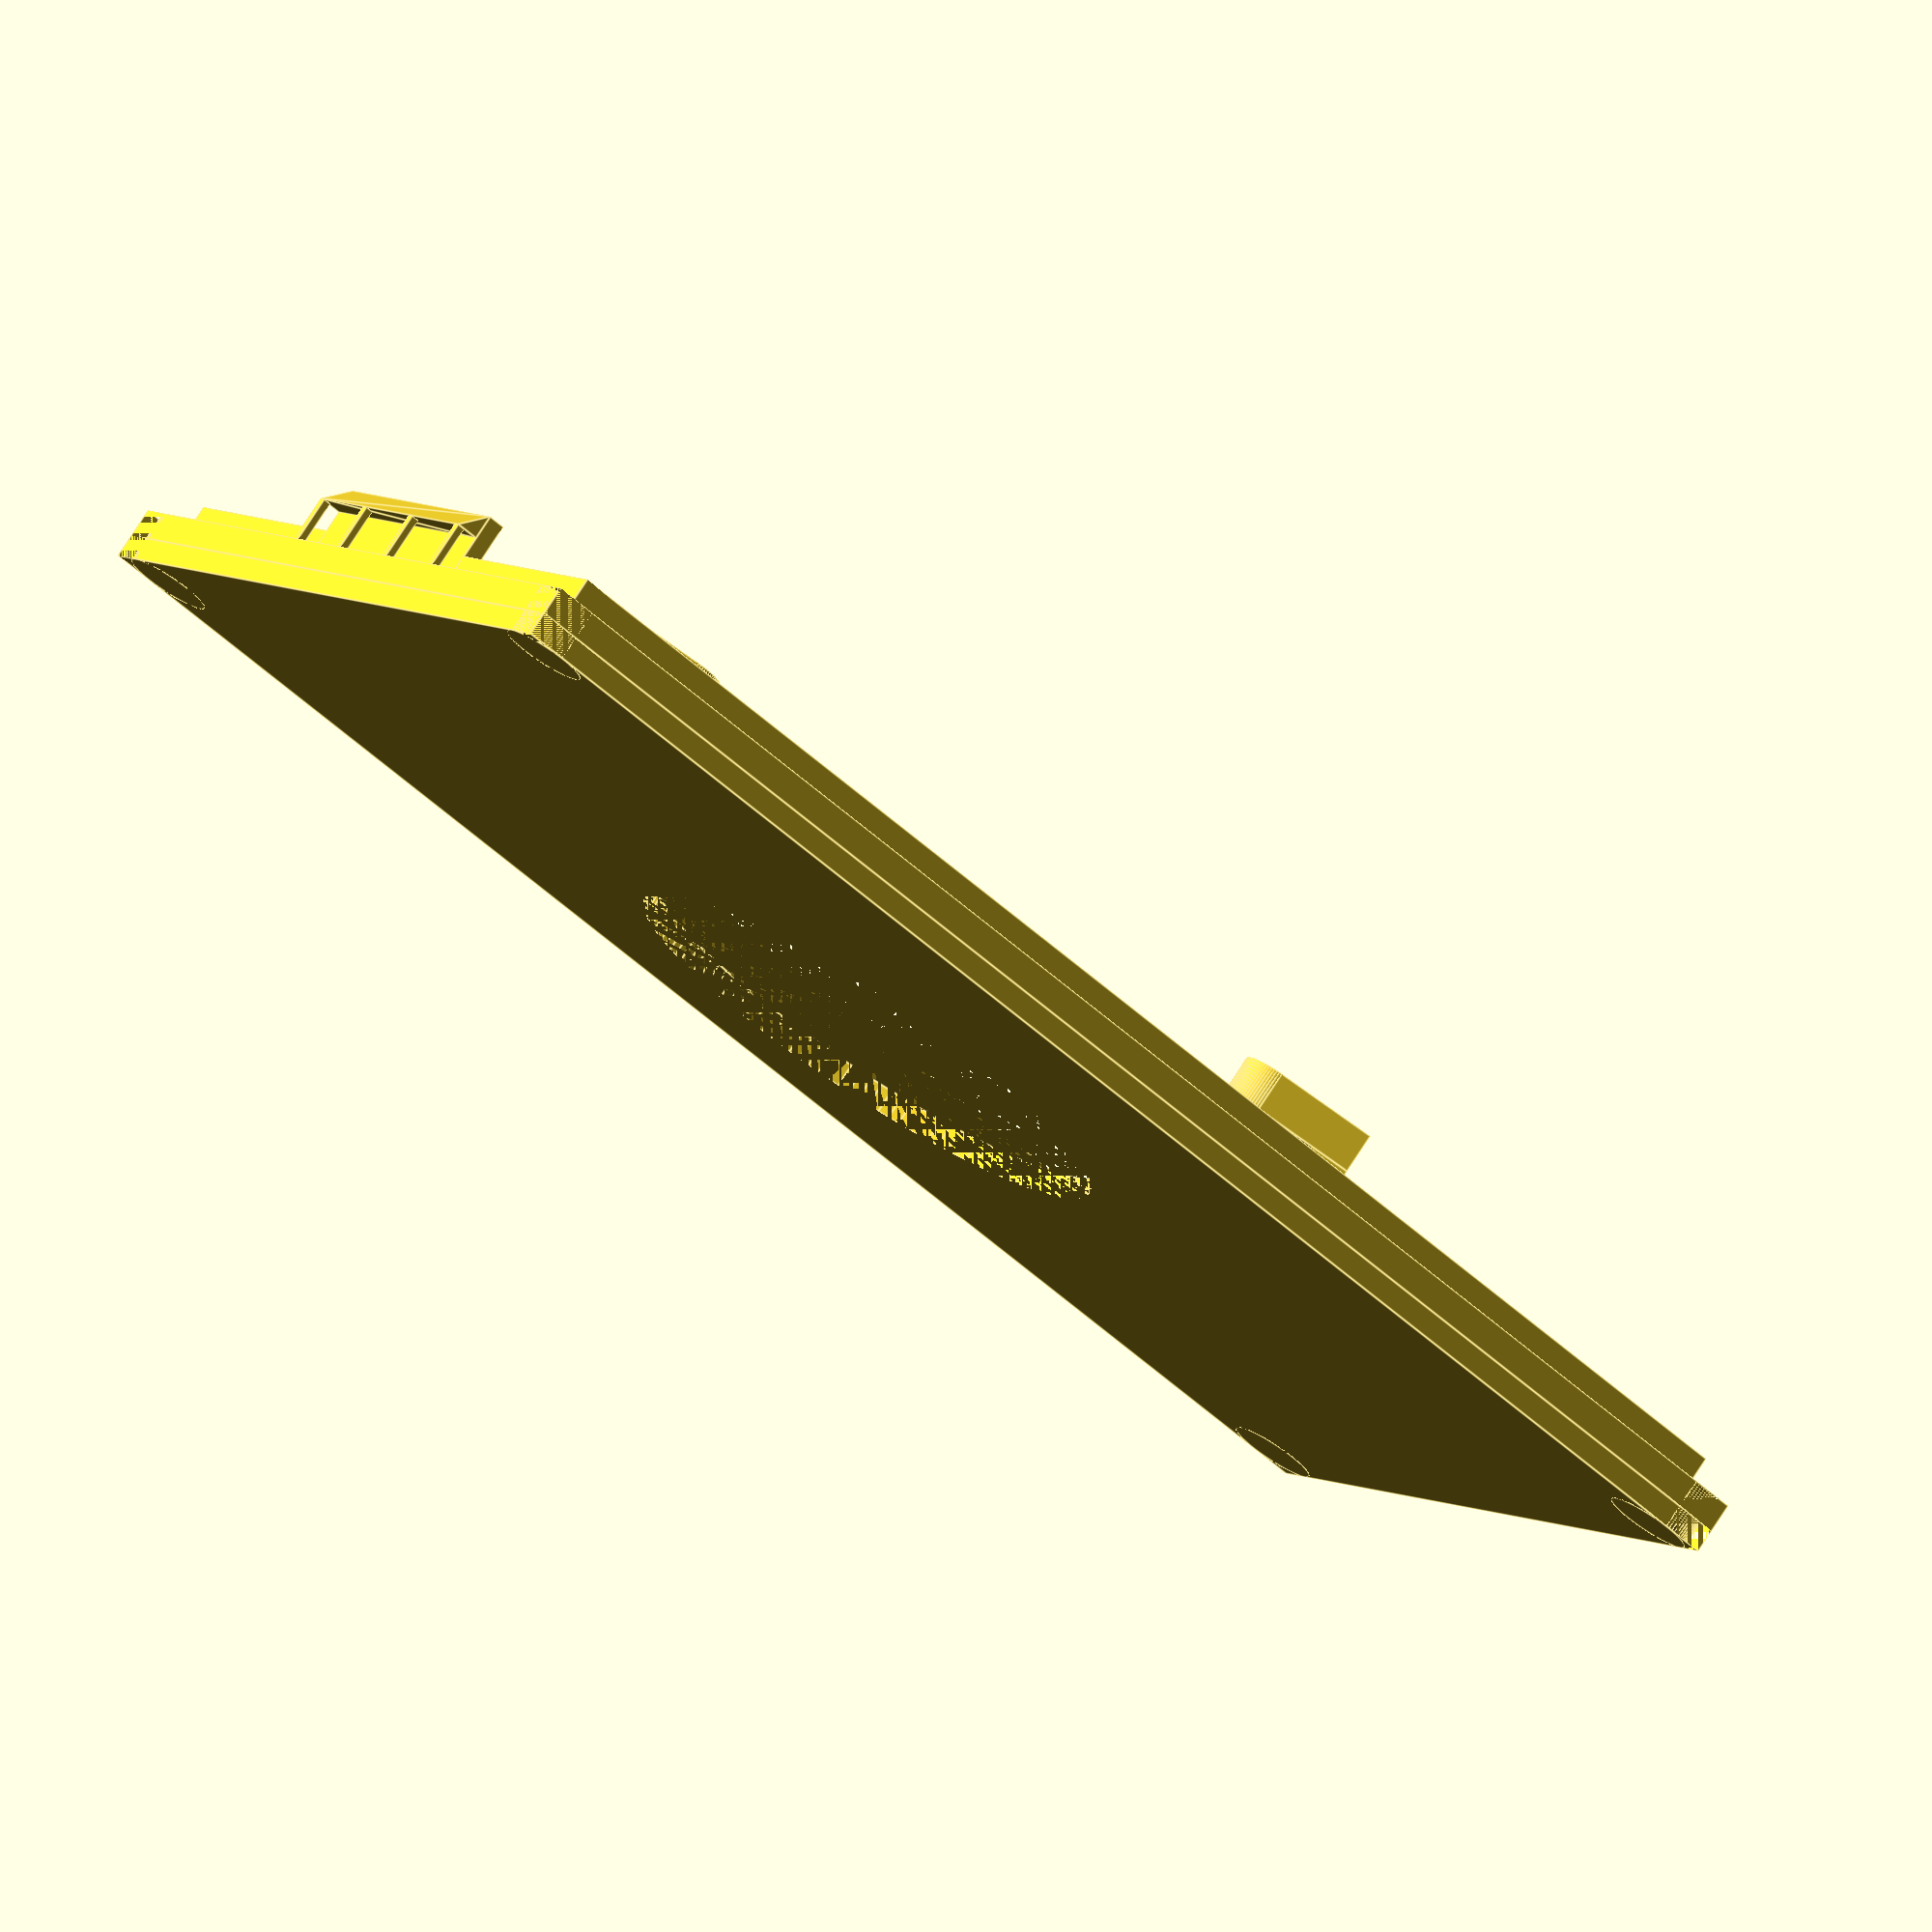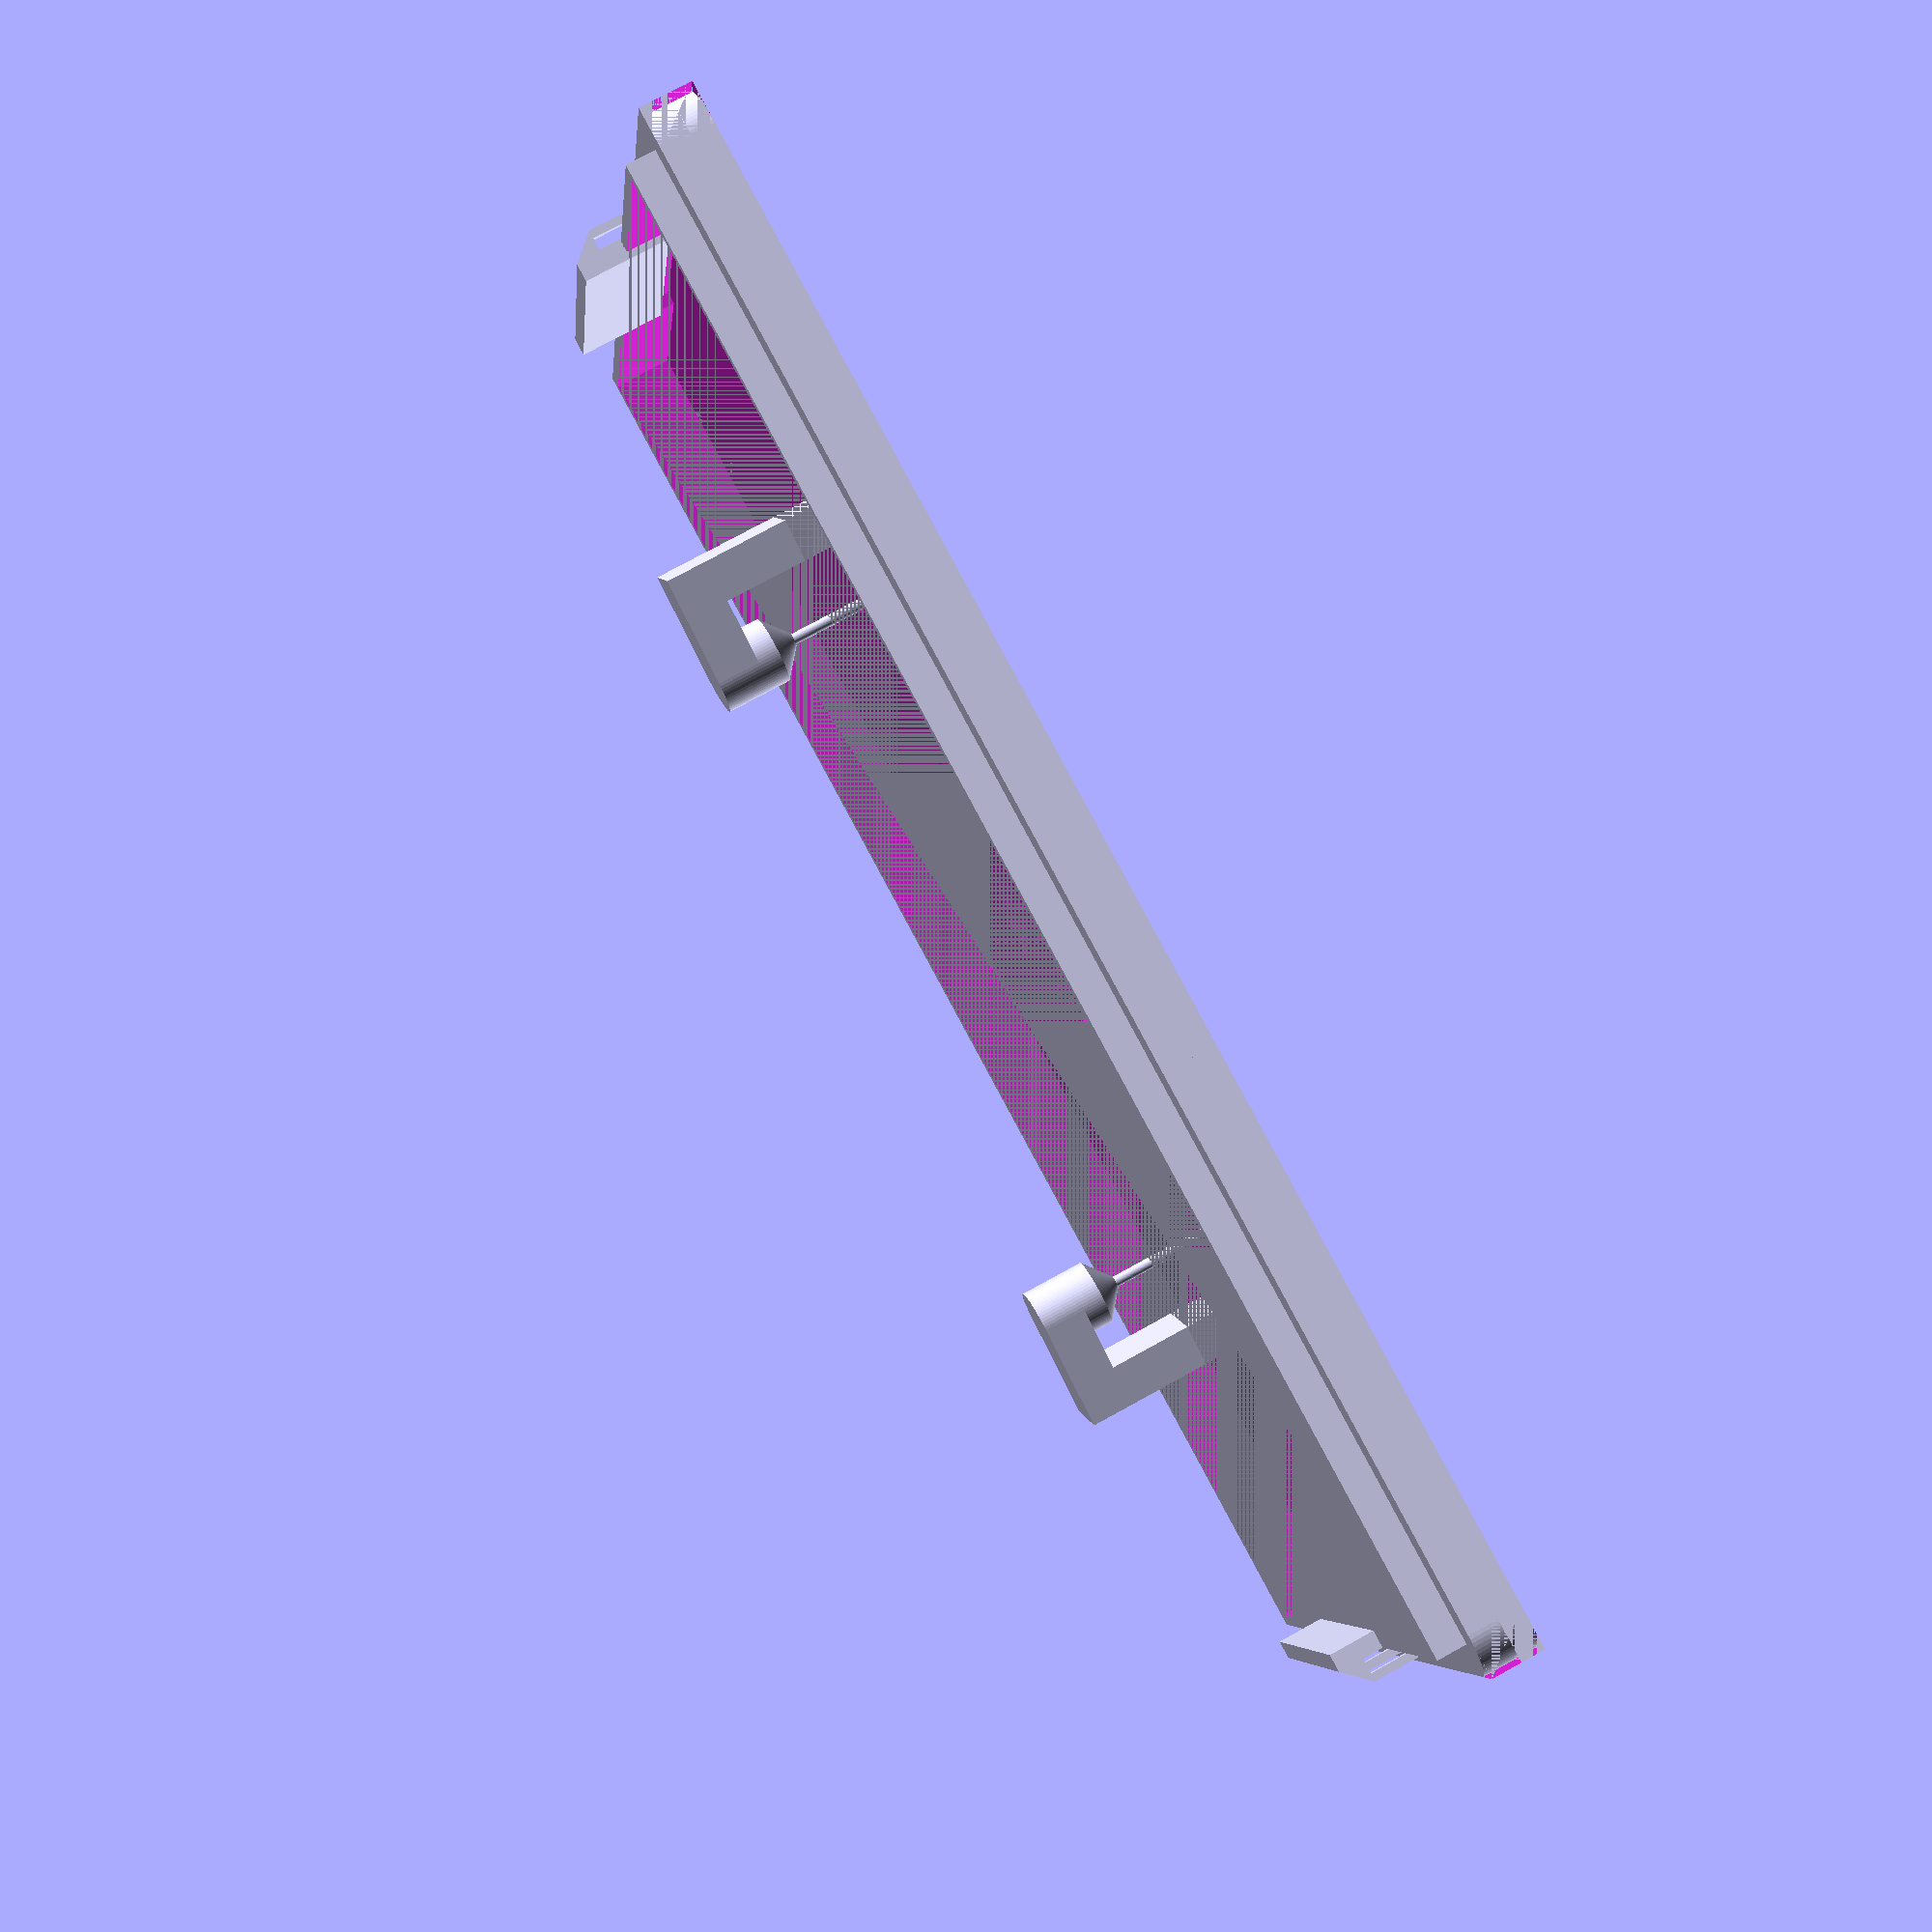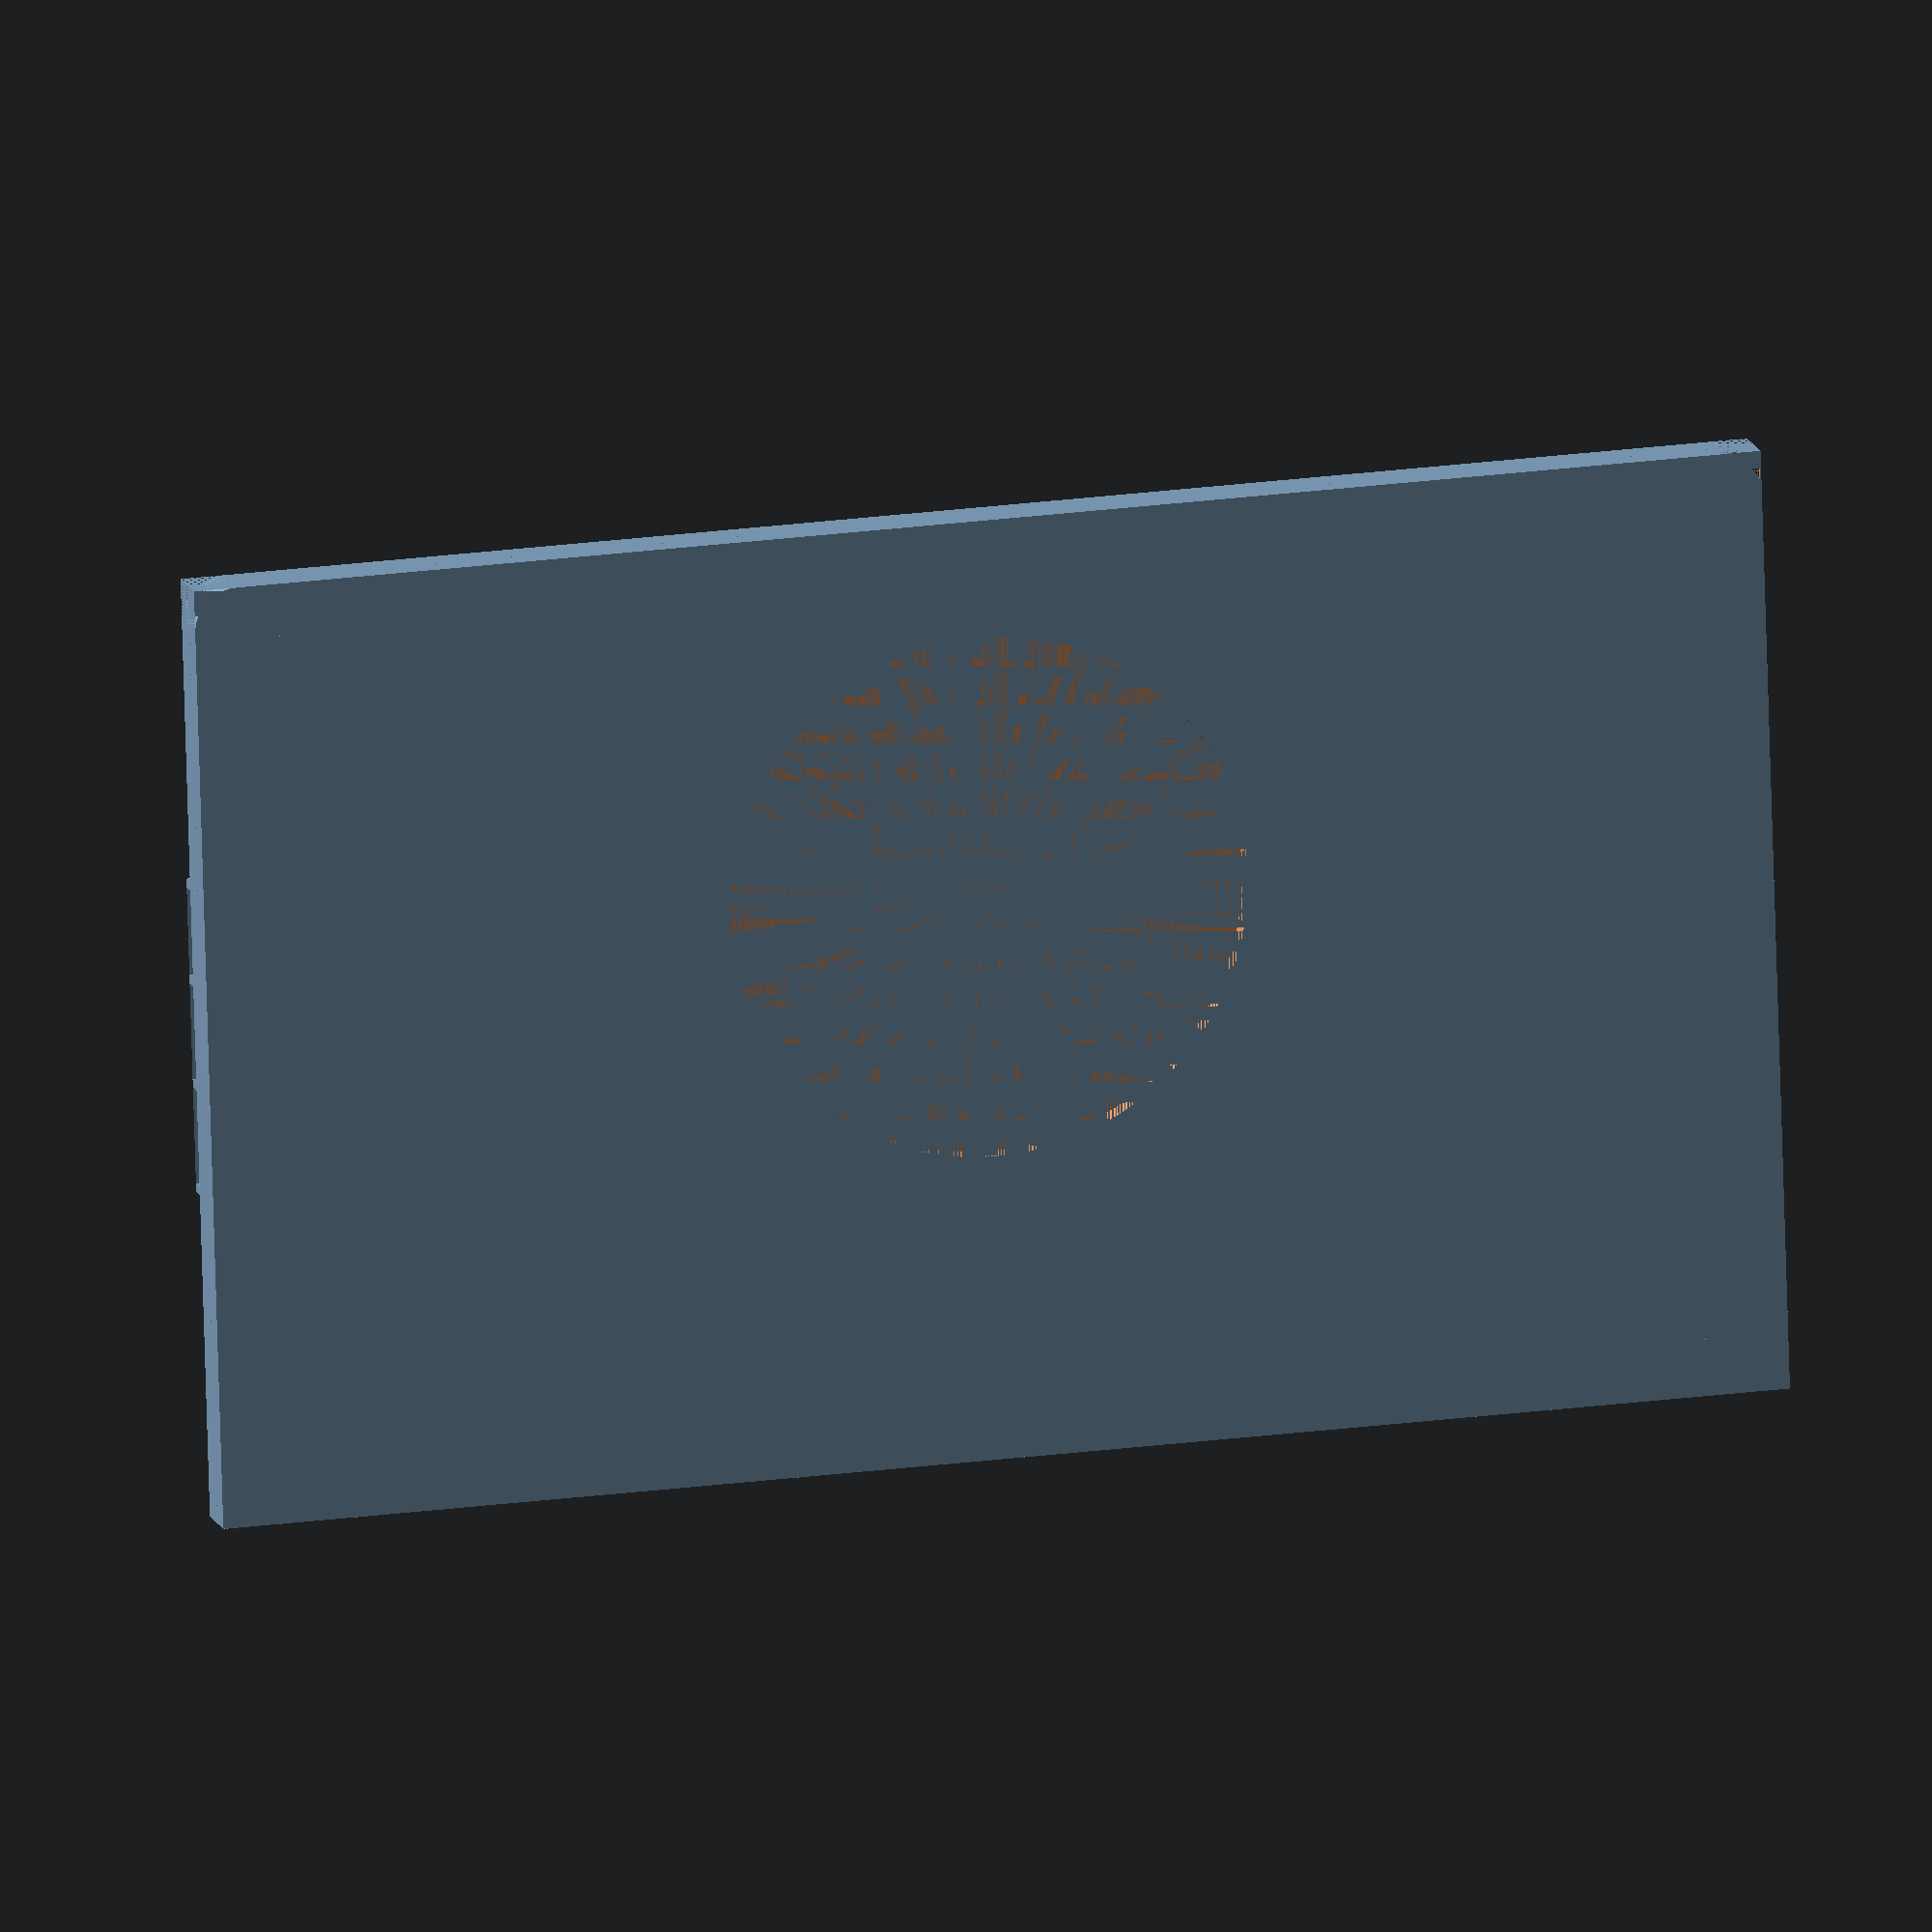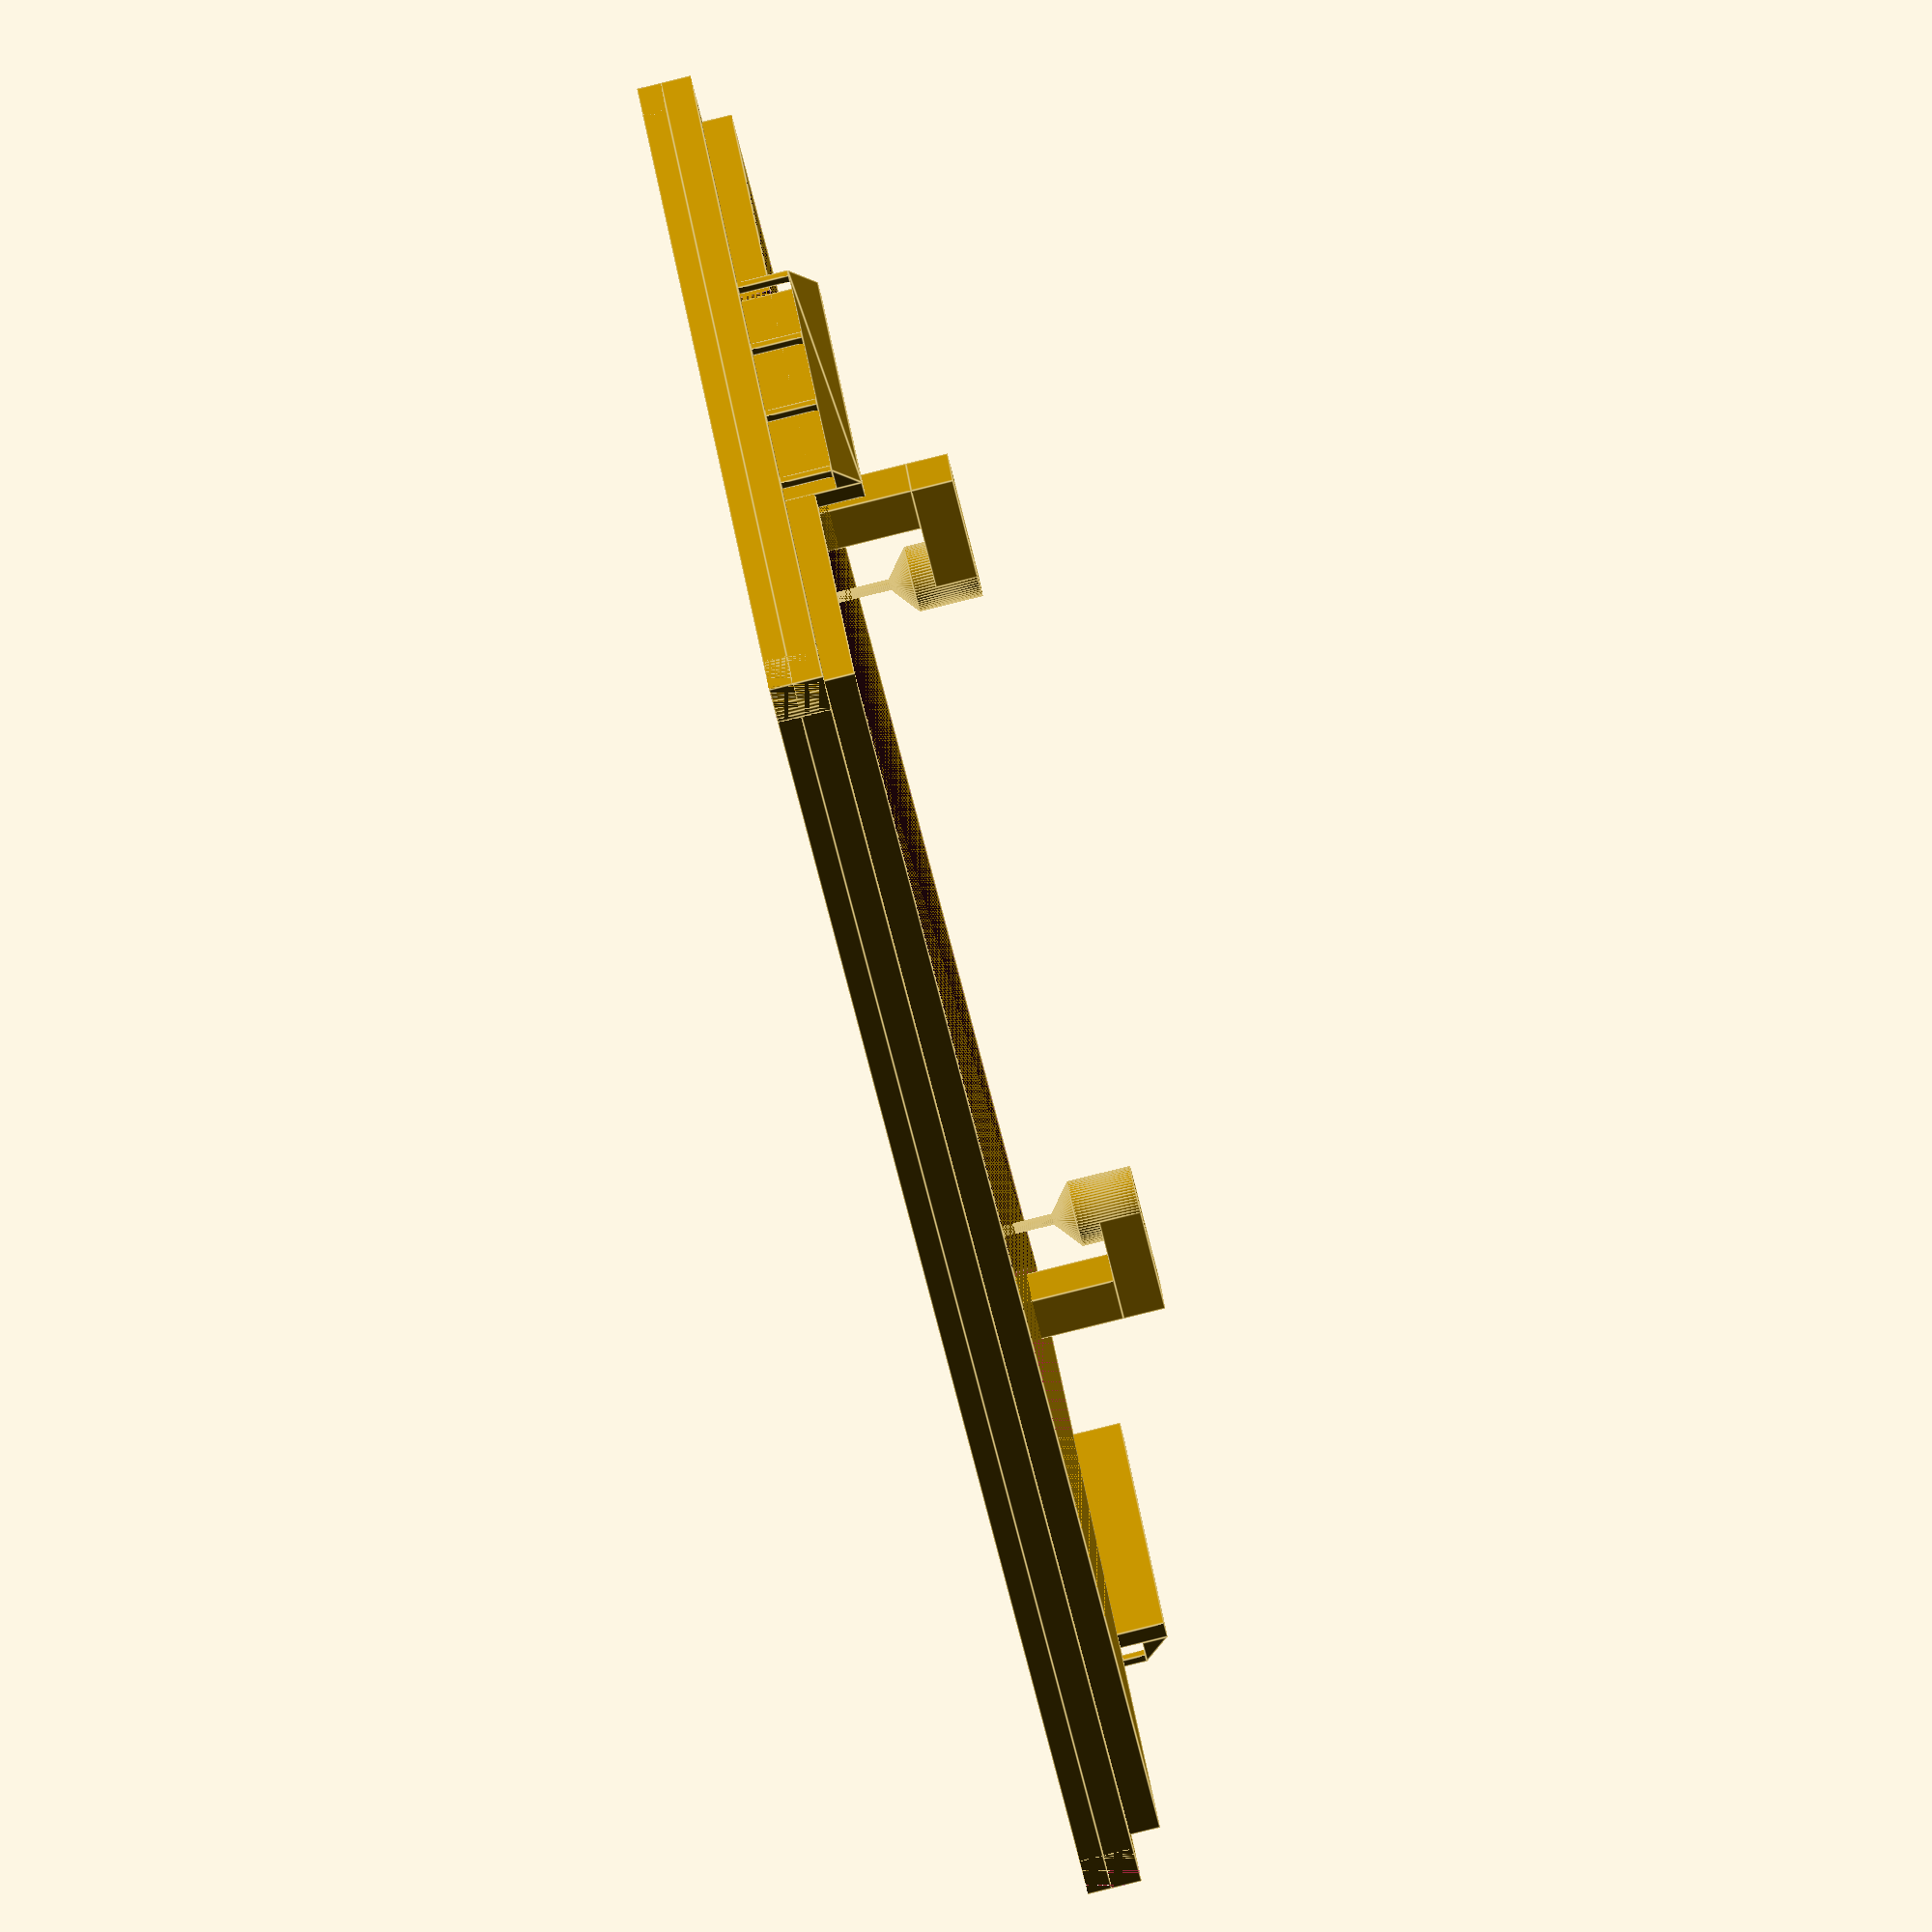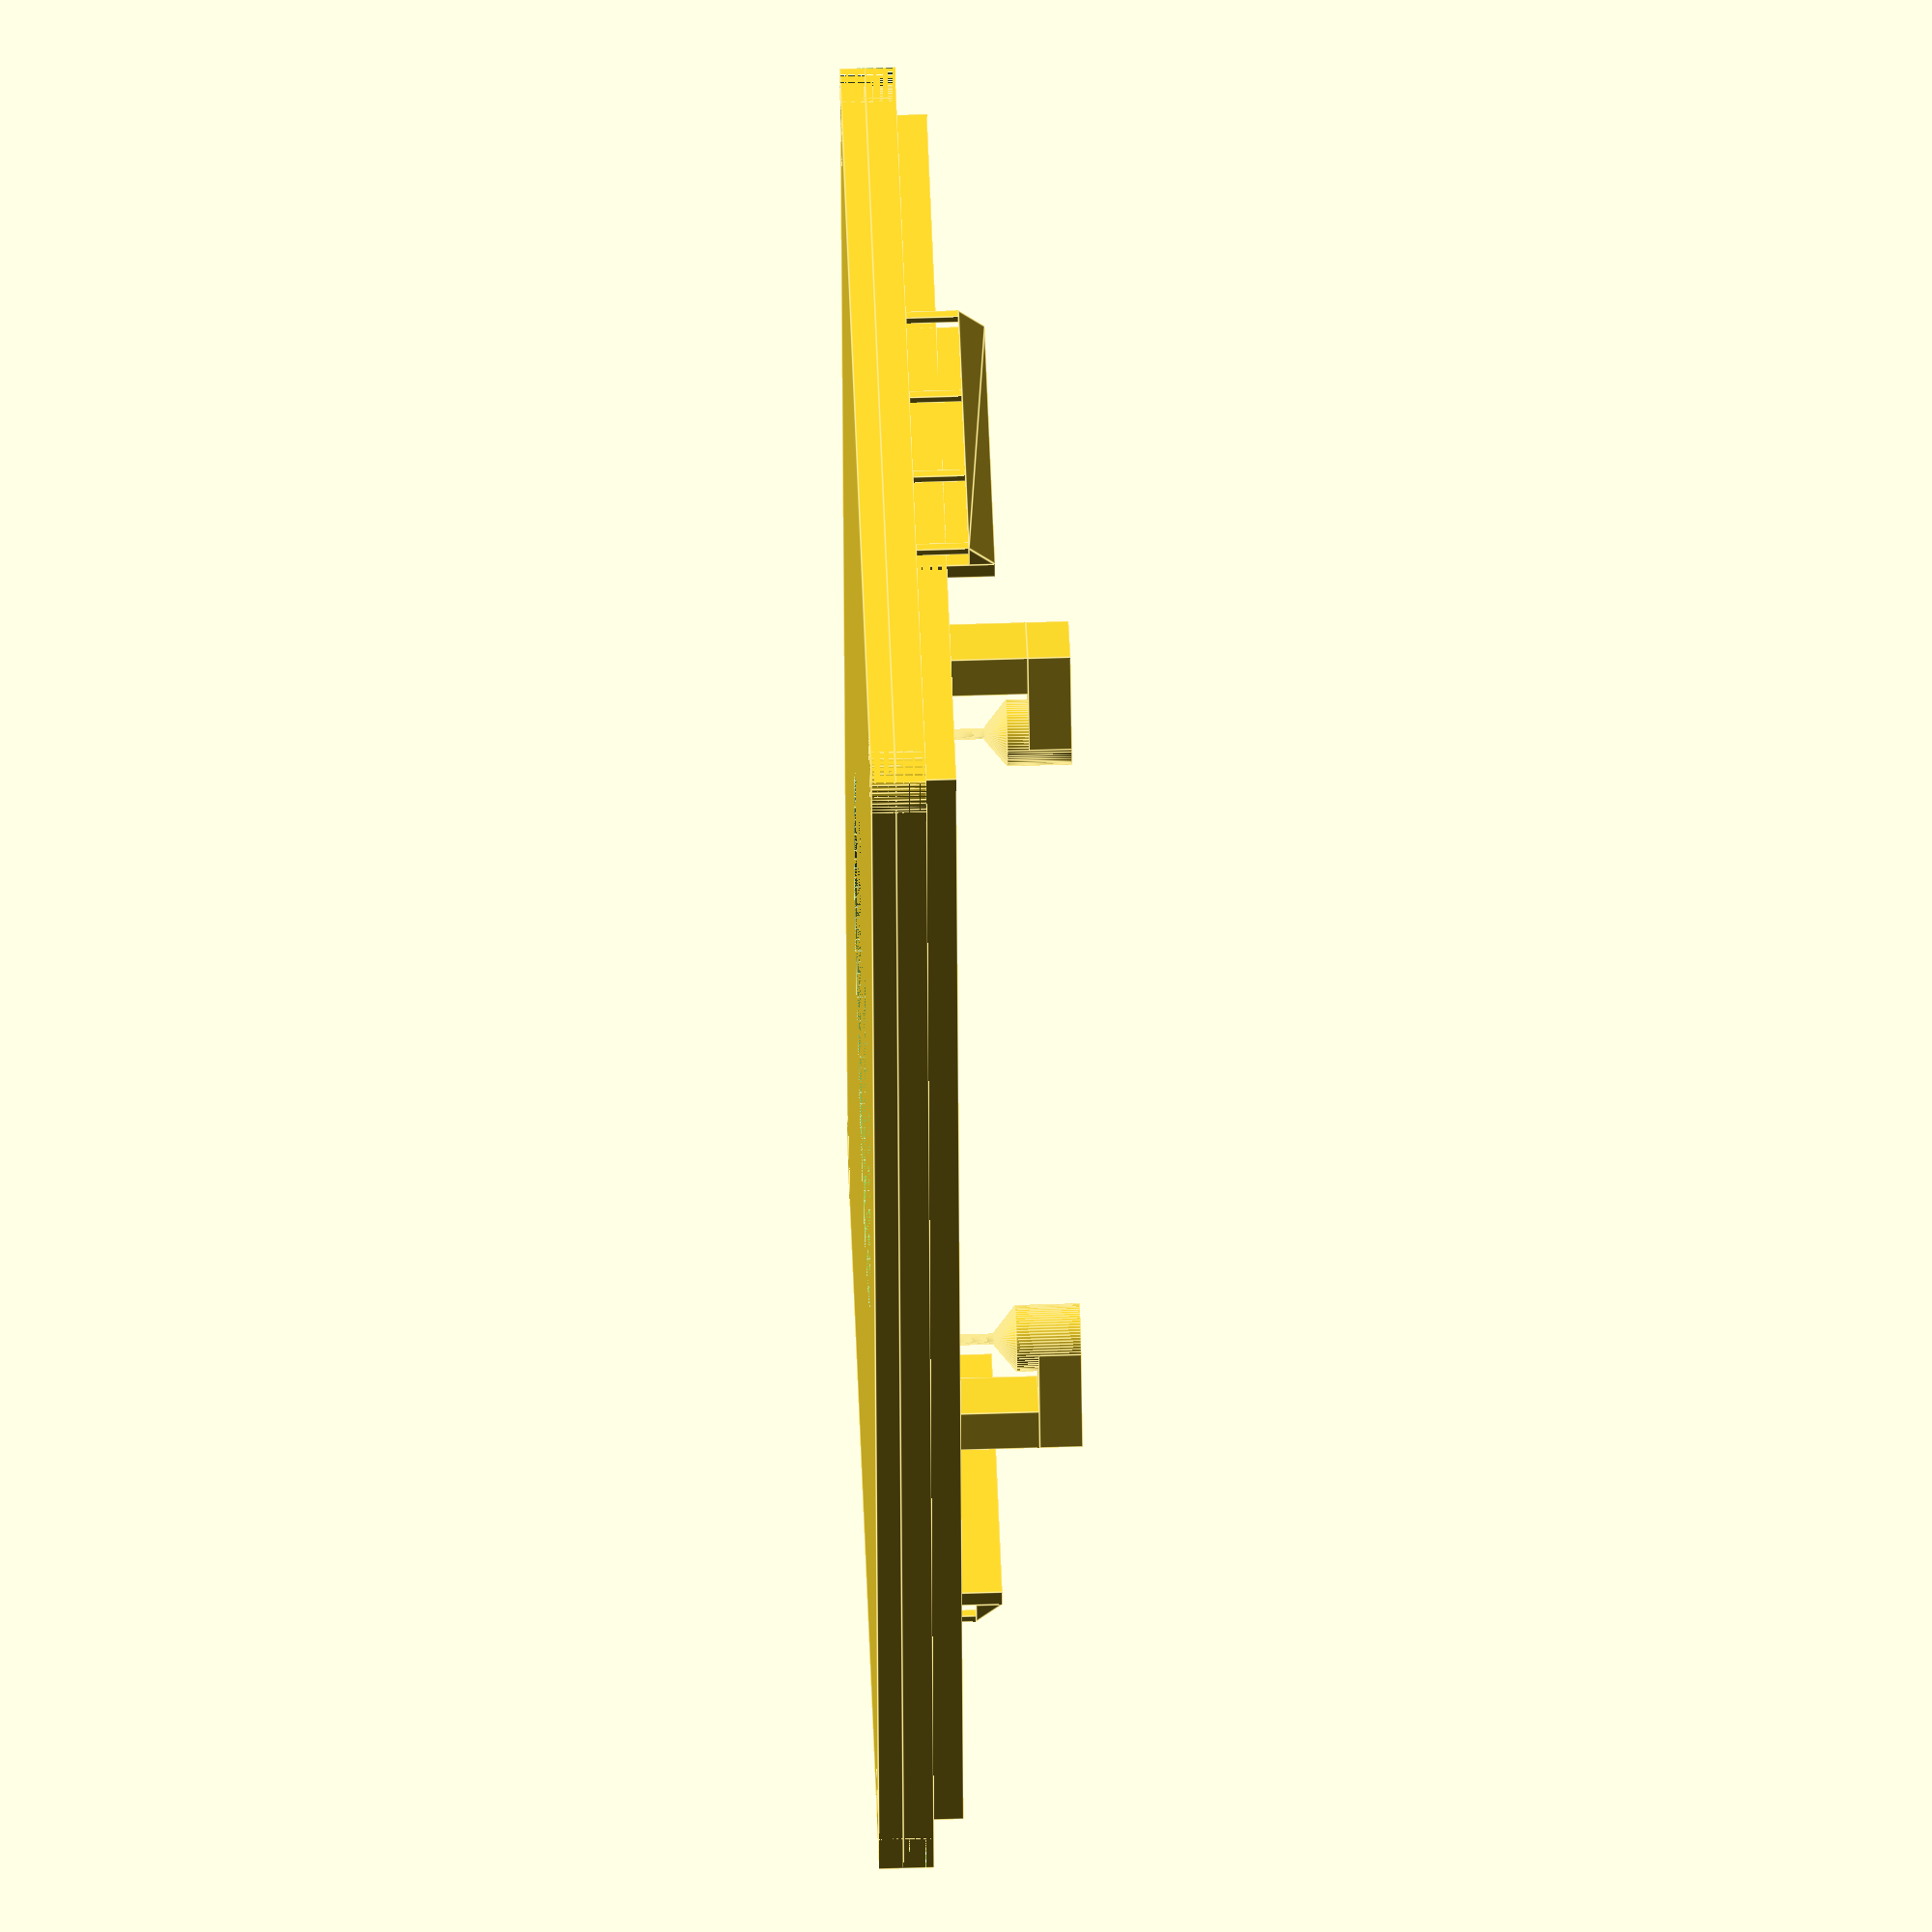
<openscad>
//everything is in units of millimeters
resolution = 0.35;

//variables to keep in-sync with the other scad file
pcbBoardHeight = 36.8;
pcbBoardWidth = 76.1;
innerLipHeightAboveOuterLipHeight = resolution * 5;
mainShellThickness = 5 * resolution;
mainDepth = 55;
mainWidth = 92;
mainHeight = pcbBoardHeight + mainShellThickness + innerLipHeightAboveOuterLipHeight;
caseCornerRadius = 2.5;
cylinderFragments = 70;

lidThickness = resolution * 4; //z-axis
lidLipWidth = resolution * 2;  //x & y axis thickness of the lip/wall
outerLipHeight = resolution * 5; //height above lidThickness
innerLipHeight = outerLipHeight + innerLipHeightAboveOuterLipHeight; //height above lidThickness
spacingForLidLipFromCaseWall = resolution / 2;
margin = mainShellThickness + lidLipWidth + spacingForLidLipFromCaseWall;
marginFromSnapJointCutaway = resolution;

lidSnapJointProtrusionHeight = 1.5;
lidSnapJointWidth = mainDepth / 3;
lidSnapJointProtrusionLength = mainShellThickness - resolution;
lidSnapJointOffsetFromTop = 3;
extensionBeyondOuterLipForSnapJoint = 2;

frontFaceThickness = 3 * resolution;
displayThickness = 3.8; //this is used for the snap-fit mechanism 
displayBackLegThickness = 2;
knobAndDisplaySupportWallDepth = displayThickness  - (mainShellThickness - frontFaceThickness) + displayBackLegThickness;

lidSnapJointHingeThickness = outerLipHeight * 0.4; //has to be quite a bit smaller than outerLipHeight
lidSnapJointLegThickness = resolution * 3;
lidSnapJointCutoutGapFromEdge = resolution * 2;

outerLipWidth = mainShellThickness + spacingForLidLipFromCaseWall;

//////////////////////////////////////////////////////////////////////
//////////////////////////////////////////////////////////////////////
//////////////////////////////////////////////////////////////////////

buzzerRadius = 30.4 / 2; //30.4 is diameter
buzzerScrewOffset = 20.5; //20.5 mm from center of buzzer hole to center of screw hole
buzzerScrewRadius = 1.9;
buzzerX = mainDepth - buzzerRadius - mainShellThickness - knobAndDisplaySupportWallDepth;
buzzerY = mainWidth / 2;
buzzerScrewHeight = 5;
buzzerScrewHeightForBaseHolding = 2.5;
buzzerPlatformOffset = 3.8; //offset from center of cylinder to edge of wall to clear the buzzer
buzzerPlatformThickness = 7 * resolution;
buzzerScrewPylonZOffset = -0.8; //distance from the lid to fit the buzzer into the slot

screwHeadCylinderRadius = 1.8;
screwHeadSinkDepth = lidThickness * 0.6;

snapHook3dPrintingSupportPillarThickness = resolution * 1.4;
buzzer3dPrintingSupportPillarThicknessRadius = resolution * 0.9;

module rotate_about_pt(z, y, pt) {
    translate(pt)
        rotate([0, y, z])
            translate(-pt)
                children();   
}

module innerCube() {
  translate([margin, margin, lidThickness]) {
    cube([mainDepth - margin*2, mainWidth - margin*2, innerLipHeight]);
  };
};

module cutOutLeftSideForHinge() {
  //subtracting to make room for it to flex along the lip
  translate([mainDepth/2 - lidSnapJointWidth/2, lidSnapJointCutoutGapFromEdge, lidThickness]) {
    cube([lidSnapJointWidth, outerLipWidth - lidSnapJointCutoutGapFromEdge, outerLipHeight - lidSnapJointHingeThickness]);
  };
  
  //cut away the inner wall for left side snap fit stuff + buffer on either side
  translate([mainDepth/2 - lidSnapJointWidth/2 - marginFromSnapJointCutaway, outerLipWidth, lidThickness]) {
    cube([lidSnapJointWidth + marginFromSnapJointCutaway*2, lidLipWidth, innerLipHeight]);
  };
  
  //cut away into the outer lip on the sides of the hinge
  translate([mainDepth/2 - lidSnapJointWidth/2 - marginFromSnapJointCutaway, lidSnapJointCutoutGapFromEdge, lidThickness]) {
    cube([marginFromSnapJointCutaway, outerLipWidth - lidSnapJointCutoutGapFromEdge, outerLipHeight]);
  };
  translate([mainDepth/2 + lidSnapJointWidth/2, lidSnapJointCutoutGapFromEdge, lidThickness]) {
    cube([marginFromSnapJointCutaway, outerLipWidth - lidSnapJointCutoutGapFromEdge, outerLipHeight]);
  };
};

module leftBuzzerPlatform() {
  translate([buzzerX, buzzerY - buzzerScrewOffset, lidThickness + buzzerScrewHeight - buzzerScrewPylonZOffset]) {
    cylinder(buzzerScrewHeightForBaseHolding/2, buzzerScrewRadius * 0.2, buzzerScrewRadius, $fn=cylinderFragments);
  };
  translate([buzzerX, buzzerY - buzzerScrewOffset, lidThickness + buzzerScrewHeight + buzzerScrewHeightForBaseHolding/2 - buzzerScrewPylonZOffset]) {
    cylinder(buzzerScrewHeightForBaseHolding/2 + buzzerPlatformThickness, buzzerScrewRadius, buzzerScrewRadius, $fn=cylinderFragments);
  };
  //3D printed support for screw mount
  translate([buzzerX, buzzerY - buzzerScrewOffset, lidThickness]) {
    cylinder(buzzerScrewHeight - buzzerScrewPylonZOffset, buzzer3dPrintingSupportPillarThicknessRadius, buzzer3dPrintingSupportPillarThicknessRadius, $fn=cylinderFragments);
  };
  
  //horizontal platform to hold buzzer
  translate([buzzerX - buzzerScrewRadius, buzzerY - buzzerScrewOffset - buzzerPlatformOffset - buzzerPlatformThickness, lidThickness + buzzerScrewHeight + buzzerScrewHeightForBaseHolding - buzzerScrewPylonZOffset]) {
    cube([2*buzzerScrewRadius, buzzerPlatformOffset + buzzerPlatformThickness,buzzerPlatformThickness]);
  };
  //vertical platform to mount the horizontal platform
  translate([buzzerX - buzzerScrewRadius, buzzerY - buzzerScrewOffset - buzzerPlatformOffset - buzzerPlatformThickness, lidThickness]) {
    cube([2*buzzerScrewRadius, buzzerPlatformThickness, buzzerScrewHeight + buzzerScrewHeightForBaseHolding - buzzerScrewPylonZOffset]);
  };
};

difference() {
  union() {
    //top cover of the lid
    cube([mainDepth, mainWidth, lidThickness]);
      
    //outer lip
    difference() {
      translate([0, 0, lidThickness]) {
        cube([mainDepth, mainWidth, outerLipHeight]);
      };
      translate([outerLipWidth, outerLipWidth, lidThickness]) {
        cube([mainDepth - outerLipWidth*2, mainWidth - outerLipWidth*2, outerLipHeight]);
      };
    };
    
    //add rails for better seating
    difference() {
      translate([margin - lidLipWidth, margin - lidLipWidth, lidThickness]) {
        cube([mainDepth - margin*2 + lidLipWidth*2, mainWidth - margin*2 + lidLipWidth*2, innerLipHeight]);
      };
      innerCube();
    };
  };

  //cutting out the inside to save on plastic used
  innerCube();
  
  //cutting away room at the corner of the lip to make room for the cylinders where screws go.
  //rear-left
  translate([0, 0, 0]) {
    cube([caseCornerRadius, caseCornerRadius, lidThickness + outerLipHeight]);
  };
  
  //cutting away room at the corner of the lip to make room for the cylinders where screws go.
  //front-left
  translate([mainDepth - caseCornerRadius, 0, 0]) {
    cube([caseCornerRadius, caseCornerRadius, lidThickness + outerLipHeight]);
  };
  
  //cutting away room at the corner of the lip to make room for the cylinders where screws go.
  //front-right
  translate([mainDepth - caseCornerRadius, mainWidth - caseCornerRadius, 0]) {
    cube([caseCornerRadius, caseCornerRadius, lidThickness + outerLipHeight]);
  };
  
  //cutting away room at the corner of the lip to make room for the cylinders where screws go.
  //rear-right
  translate([0, mainWidth - caseCornerRadius, 0]) {
    cube([caseCornerRadius, caseCornerRadius, lidThickness + outerLipHeight]);
  };
  
  //buzzer alarm hole
  translate([buzzerX, buzzerY, 0]) {
    cylinder(lidThickness, buzzerRadius, buzzerRadius, $fn=cylinderFragments*2);
  };
  
  cutOutLeftSideForHinge();
  translate([0,mainWidth - 0.001,0]) {
    mirror([0,1,0]) {
      cutOutLeftSideForHinge();
    };
  };
};

//adding the hook on the left side for the snap fit
module snapHook3dPrintingSupportPillar() {
  cube([snapHook3dPrintingSupportPillarThickness, snapHook3dPrintingSupportPillarThickness, outerLipHeight - lidSnapJointHingeThickness]);
};

module snapHook3dPrintingSupportPillarBeneathProtrusion() {
  cube([snapHook3dPrintingSupportPillarThickness, snapHook3dPrintingSupportPillarThickness, lidSnapJointOffsetFromTop]);
};

module leftSideSnapHook() {
  union() {
    //legs of the snap hook
    translate([mainDepth/2 - lidSnapJointWidth/2, outerLipWidth, lidThickness + outerLipHeight - lidSnapJointHingeThickness]) {
      cube([lidSnapJointWidth, lidSnapJointLegThickness, lidSnapJointHingeThickness + lidSnapJointOffsetFromTop + lidSnapJointProtrusionHeight]);
    };
    
    //snap hook 3D triangle
    polyhedron(
      points=[[mainDepth/2 - lidSnapJointWidth/2,outerLipWidth,lidThickness + outerLipHeight + lidSnapJointOffsetFromTop], //0
              [mainDepth/2 - lidSnapJointWidth/2,outerLipWidth,lidThickness + outerLipHeight + lidSnapJointOffsetFromTop + lidSnapJointProtrusionHeight], //1
              [mainDepth/2 - lidSnapJointWidth/2,outerLipWidth - lidSnapJointProtrusionLength,lidThickness + outerLipHeight + lidSnapJointOffsetFromTop], //2
              [mainDepth/2 + lidSnapJointWidth/2,outerLipWidth,lidThickness + outerLipHeight + lidSnapJointOffsetFromTop], //3
              [mainDepth/2 + lidSnapJointWidth/2,outerLipWidth,lidThickness + outerLipHeight + lidSnapJointOffsetFromTop + lidSnapJointProtrusionHeight], //4
              [mainDepth/2 + lidSnapJointWidth/2,outerLipWidth - lidSnapJointProtrusionLength,lidThickness + outerLipHeight + lidSnapJointOffsetFromTop]], //5
      faces=[[1,2,5,4],
             [2,0,3,5],
             [0,1,4,3],
             [2,1,0],
             [5,3,4]]
    );
    
    //3D printing support pillars on the inside
    /*TODO: remove?
    translate([mainDepth/2 - lidSnapJointWidth/2 + snapHook3dPrintingSupportPillarThickness*3, outerLipWidth + lidSnapJointLegThickness - snapHook3dPrintingSupportPillarThickness, lidThickness]) {
      snapHook3dPrintingSupportPillar();
    };
    translate([mainDepth/2, outerLipWidth + lidSnapJointLegThickness - snapHook3dPrintingSupportPillarThickness, lidThickness]) {
      snapHook3dPrintingSupportPillar();
    };
    translate([mainDepth/2 + lidSnapJointWidth/2 - snapHook3dPrintingSupportPillarThickness*4, outerLipWidth + lidSnapJointLegThickness - snapHook3dPrintingSupportPillarThickness, lidThickness]) {
      snapHook3dPrintingSupportPillar();
    };*/
    
    //3D printing support pillars on the outside under the head
    translate([mainDepth/2 - lidSnapJointWidth/2, outerLipWidth - lidSnapJointProtrusionLength, lidThickness + outerLipHeight]) {
      snapHook3dPrintingSupportPillarBeneathProtrusion();
    };
    translate([mainDepth/2 - lidSnapJointWidth/2 + lidSnapJointWidth/3, outerLipWidth - lidSnapJointProtrusionLength, lidThickness + outerLipHeight]) {
      snapHook3dPrintingSupportPillarBeneathProtrusion();
    };
    translate([mainDepth/2 + lidSnapJointWidth/2 - lidSnapJointWidth/3, outerLipWidth - lidSnapJointProtrusionLength, lidThickness + outerLipHeight]) {
      snapHook3dPrintingSupportPillarBeneathProtrusion();
    };
    translate([mainDepth/2 + lidSnapJointWidth/2 - snapHook3dPrintingSupportPillarThickness, outerLipWidth - lidSnapJointProtrusionLength, lidThickness + outerLipHeight]) {
      snapHook3dPrintingSupportPillarBeneathProtrusion();
    };
  };
};

leftSideSnapHook();

//right side snap fit
translate([0,mainWidth,0]) {
  mirror([0,1,0]) {
    leftSideSnapHook();
  };
};


rotate_about_pt(-15, 0, [buzzerX, buzzerY, 0]) {
  leftBuzzerPlatform();
};

rotate_about_pt(-15, 0, [buzzerX, buzzerY, 0]) {
  translate([0,mainWidth,0]) {
    mirror([0,1,0]) {
      leftBuzzerPlatform();
    };
  };
};



//add the curve to the rear-left
difference() {
  translate([caseCornerRadius, caseCornerRadius, 0]) {
  cylinder(lidThickness + outerLipHeight, caseCornerRadius, caseCornerRadius, $fn=cylinderFragments);
  };
  innerCube();
};


//add the curve to the front-left
difference() {
  translate([mainDepth - caseCornerRadius, caseCornerRadius, 0]) {
  cylinder(lidThickness + outerLipHeight, caseCornerRadius, caseCornerRadius, $fn=cylinderFragments);
  };
  innerCube();
};

//add the curve to the front-right
difference() {
  translate([mainDepth - caseCornerRadius, mainWidth - caseCornerRadius, 0]) {
  cylinder(lidThickness + outerLipHeight, caseCornerRadius, caseCornerRadius, $fn=cylinderFragments);
  };
  innerCube();
};

//add the curve to the rear-right
difference() {
  translate([caseCornerRadius, mainWidth - caseCornerRadius, 0]) {
  cylinder(lidThickness + outerLipHeight, caseCornerRadius, caseCornerRadius, $fn=cylinderFragments);
  };
  innerCube();
};

</openscad>
<views>
elev=282.7 azim=59.4 roll=212.9 proj=o view=edges
elev=284.6 azim=280.2 roll=61.1 proj=p view=wireframe
elev=166.6 azim=91.8 roll=14.1 proj=o view=wireframe
elev=265.0 azim=55.3 roll=256.1 proj=o view=edges
elev=124.1 azim=8.1 roll=271.9 proj=o view=edges
</views>
